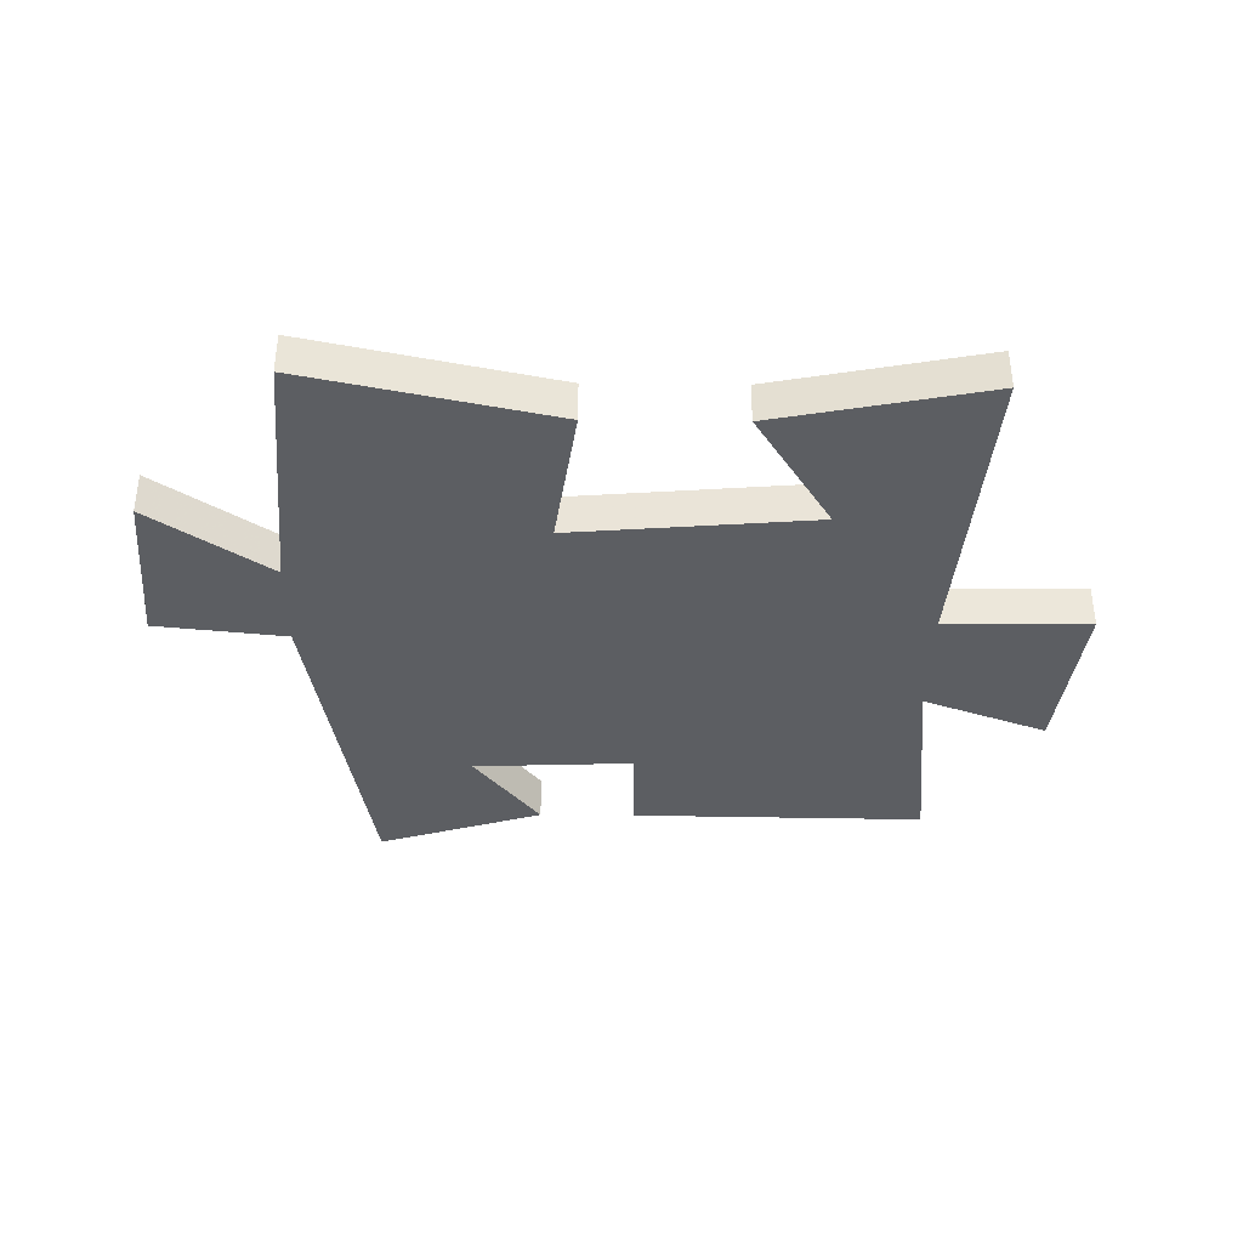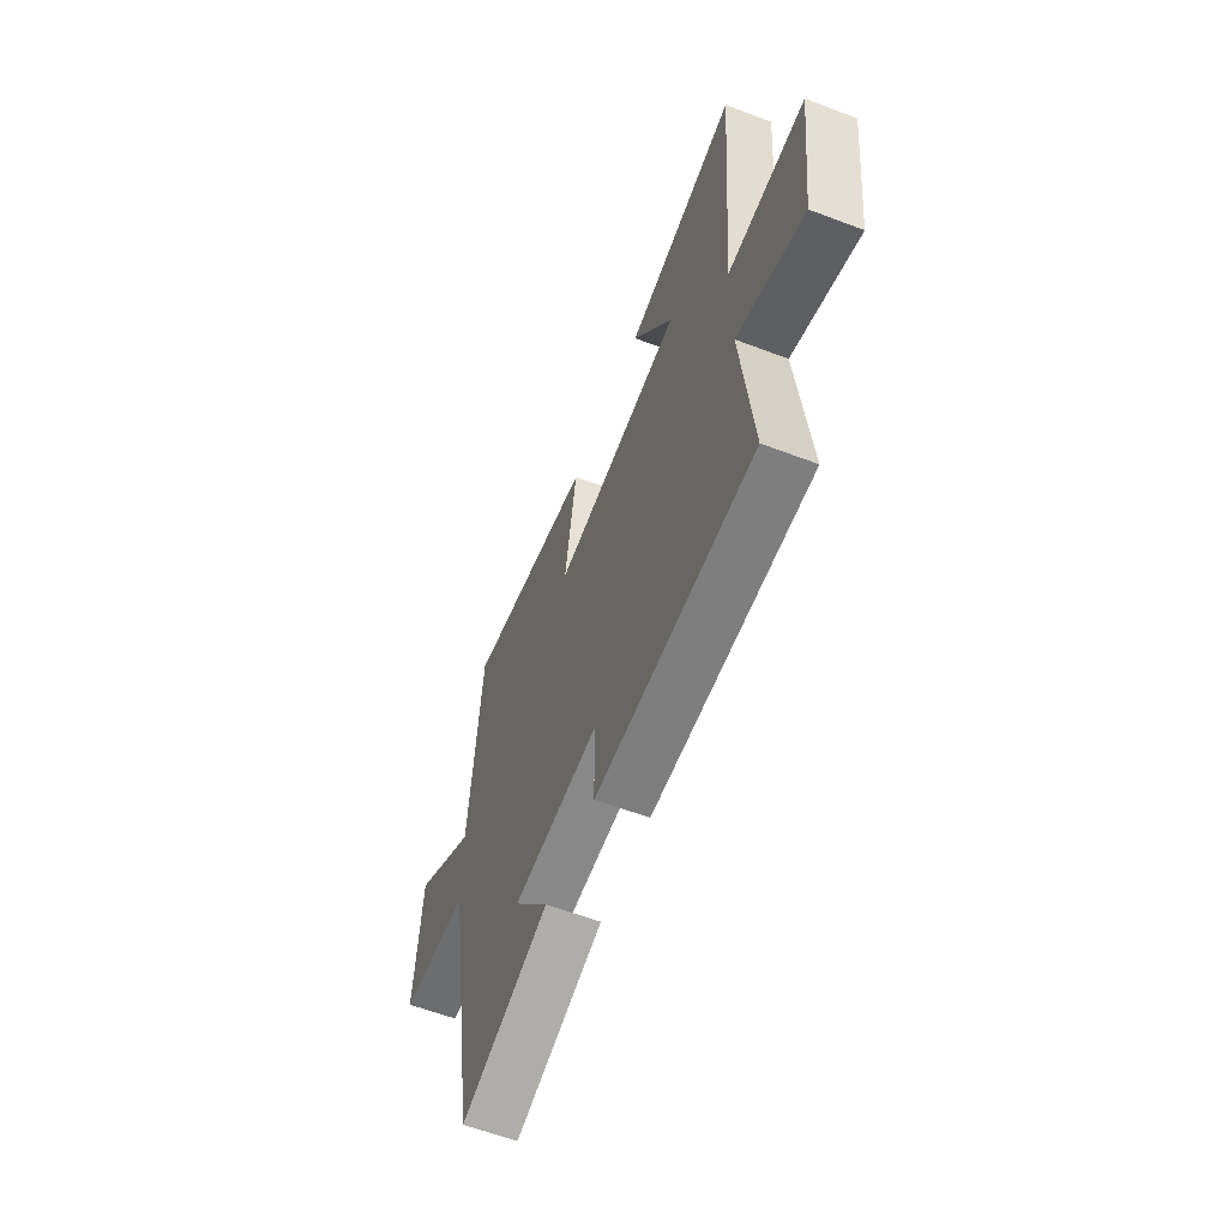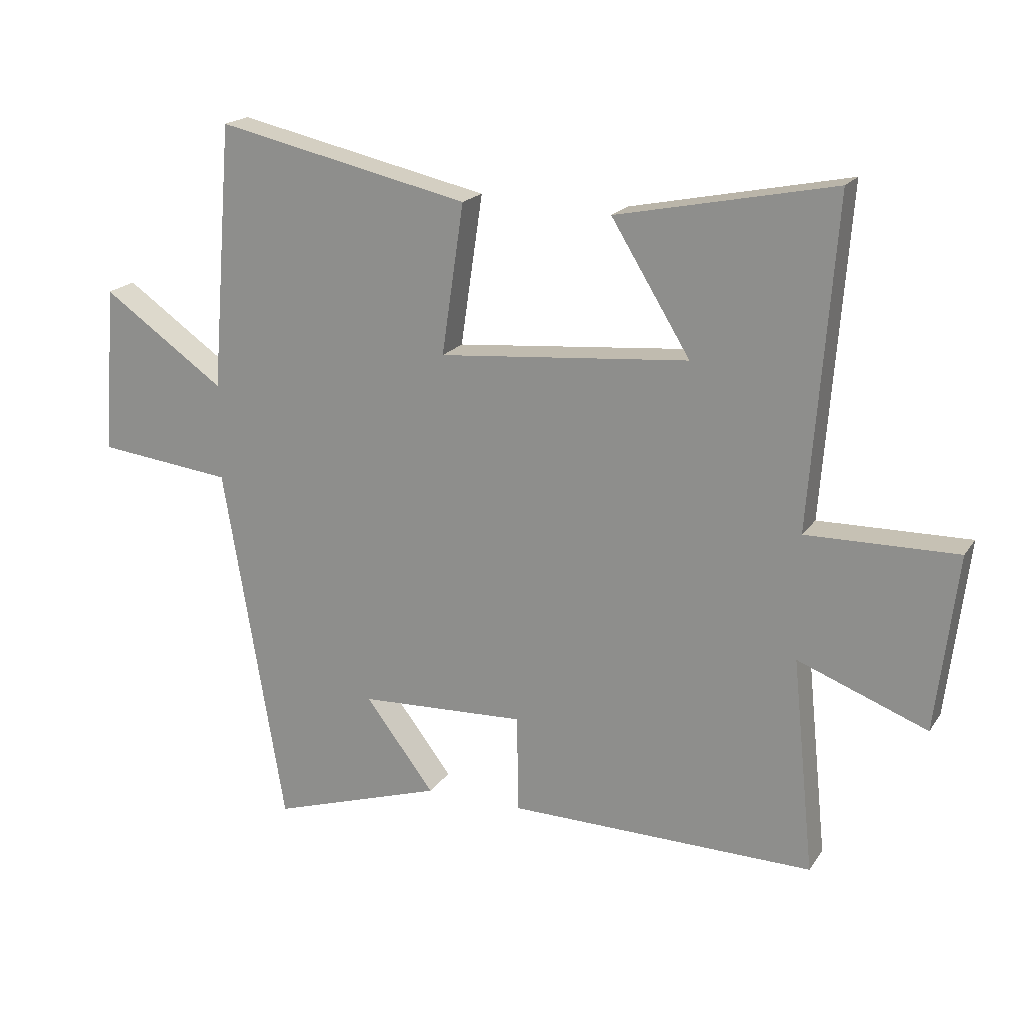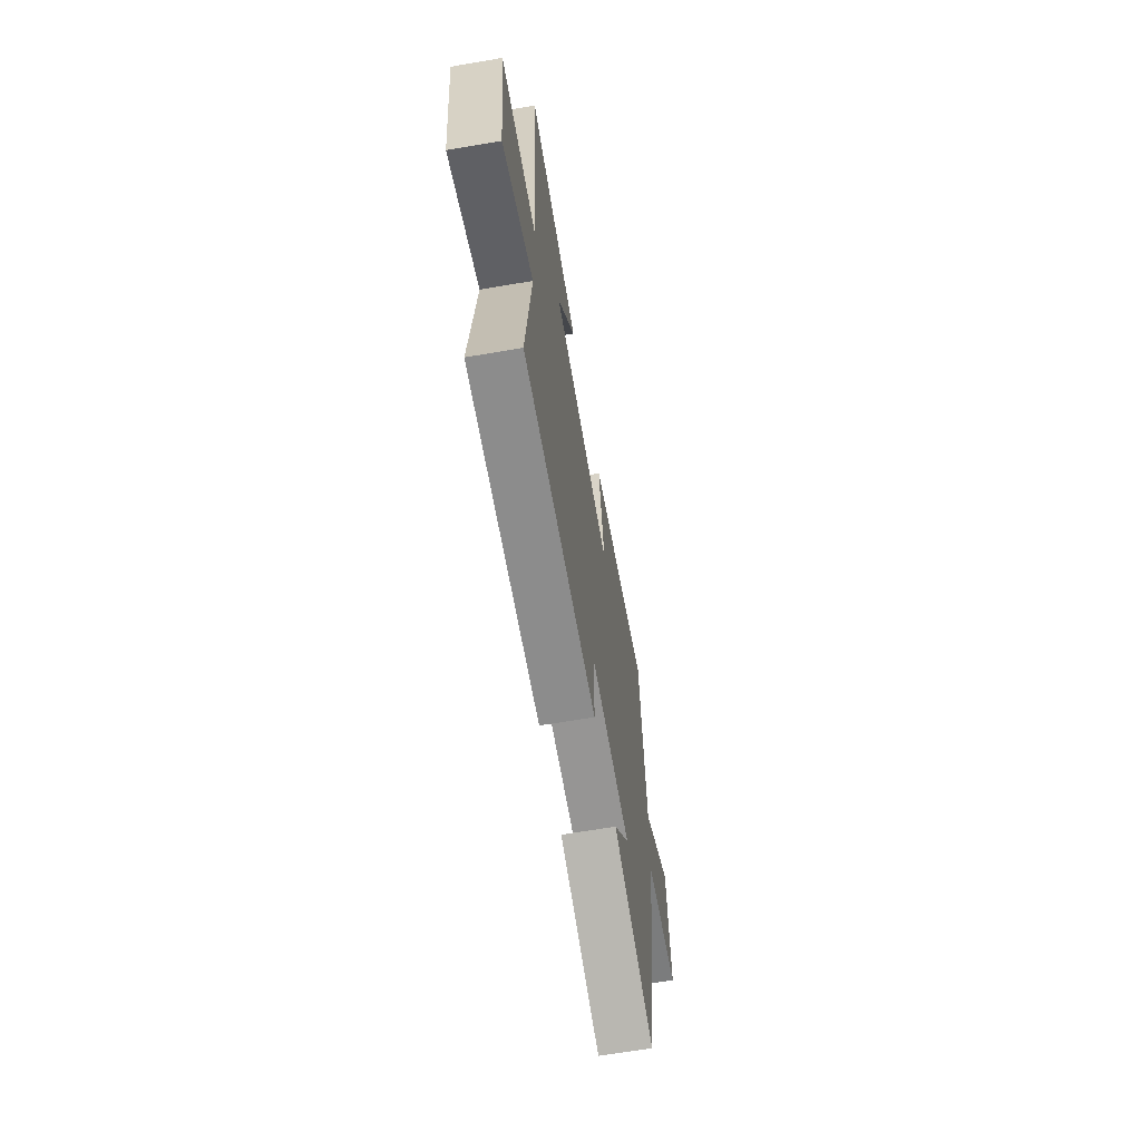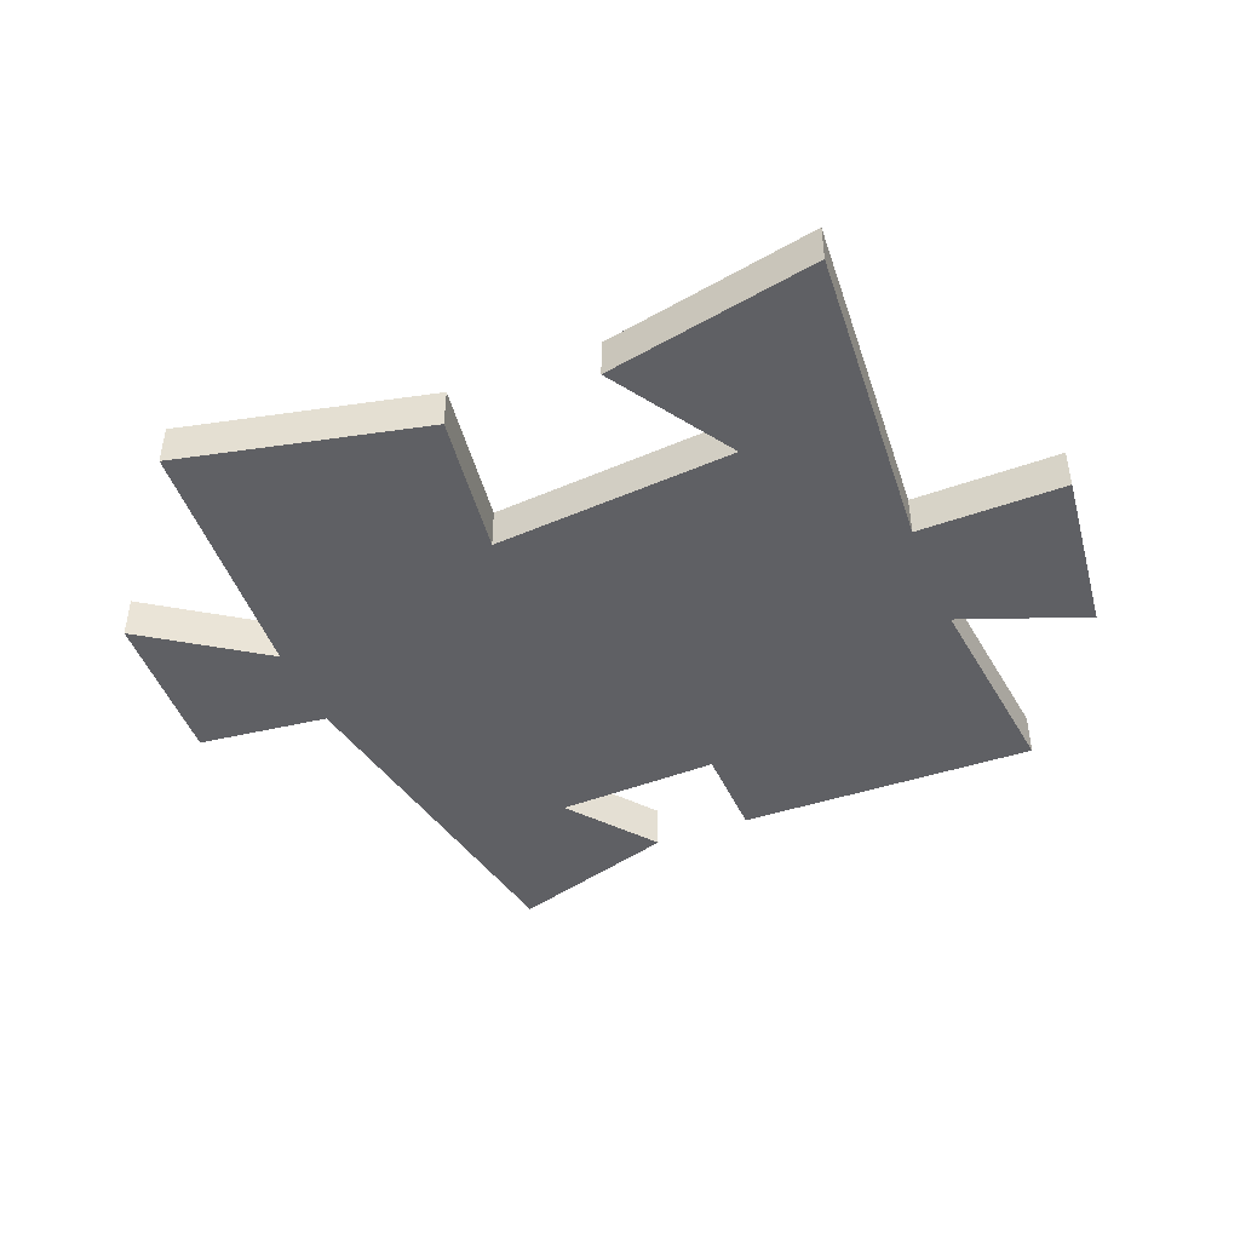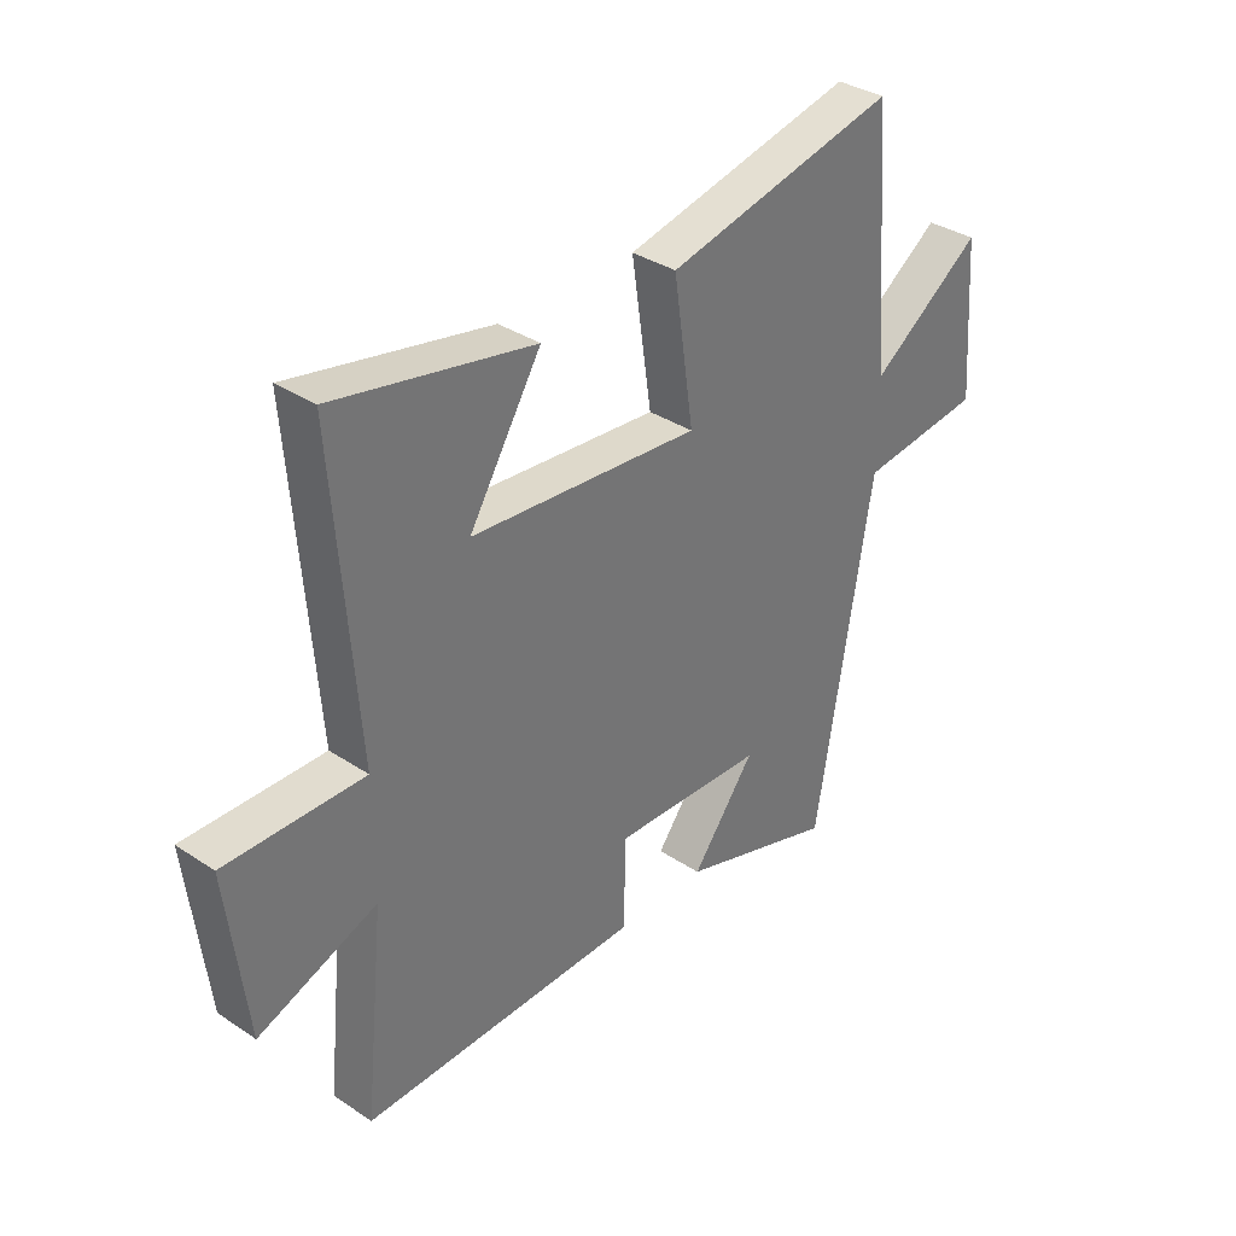
<metadata>
{"format":"obj","ext":"obj","renderer":"f3d","projection":"perspective","resolution":1024,"background":"white","views":[{"elev":-37.8,"azim":-0.7,"up":"+Y"},{"elev":-60.3,"azim":68.8,"up":"+Z"},{"elev":19.1,"azim":23.8,"up":"+Z"},{"elev":-65.0,"azim":99.8,"up":"+Z"},{"elev":-44.0,"azim":22.2,"up":"+Y"},{"elev":34.9,"azim":131.5,"up":"+Z"}]}
</metadata>
<code>
v -0.465 0.07 0.591
v -0.054 0.07 0.5
v -0.09 0.07 0.256
v 0.316 0.07 0.292
v 0.188 0.07 0.5
v 0.54 0.07 0.572
v 0.5 0.07 0.044
v 0.744 0.07 0.048
v 0.71 0.07 -0.238
v 0.5 0.07 -0.158
v 0.536 0.07 -0.507
v 0.039 0.07 -0.5
v 0.037 0.07 -0.341
v -0.233 0.07 -0.353
v -0.121 0.07 -0.5
v -0.401 0.07 -0.59
v -0.5 0.07 0.001
v -0.719 0.07 0.026
v -0.699 0.07 0.298
v -0.5 0.07 0.159
v -0.465 0 0.591
v -0.054 0 0.5
v -0.09 0 0.256
v 0.316 0 0.292
v 0.188 0 0.5
v 0.54 0 0.572
v 0.5 0 0.044
v 0.744 0 0.048
v 0.71 0 -0.238
v 0.5 0 -0.158
v 0.536 0 -0.507
v 0.039 0 -0.5
v 0.037 0 -0.341
v -0.233 0 -0.353
v -0.121 0 -0.5
v -0.401 0 -0.59
v -0.5 0 0.001
v -0.719 0 0.026
v -0.699 0 0.298
v -0.5 0 0.159
f 17 18 19 20
f 1 2 3
f 20 1 3
f 17 20 3
f 14 15 16
f 14 16 17 3
f 10 11 12 13
f 14 3 4
f 13 14 4
f 10 13 4
f 7 8 9 10
f 4 5 6 7
f 4 7 10
f 40 39 38 37
f 23 22 21
f 23 21 40
f 23 40 37
f 36 35 34
f 23 37 36 34
f 33 32 31 30
f 24 23 34
f 24 34 33
f 24 33 30
f 30 29 28 27
f 27 26 25 24
f 30 27 24
f 1 21 22 2
f 2 22 23 3
f 3 23 24 4
f 4 24 25 5
f 5 25 26 6
f 6 26 27 7
f 7 27 28 8
f 8 28 29 9
f 9 29 30 10
f 10 30 31 11
f 11 31 32 12
f 12 32 33 13
f 13 33 34 14
f 14 34 35 15
f 15 35 36 16
f 16 36 37 17
f 17 37 38 18
f 18 38 39 19
f 19 39 40 20
f 20 40 21 1

</code>
